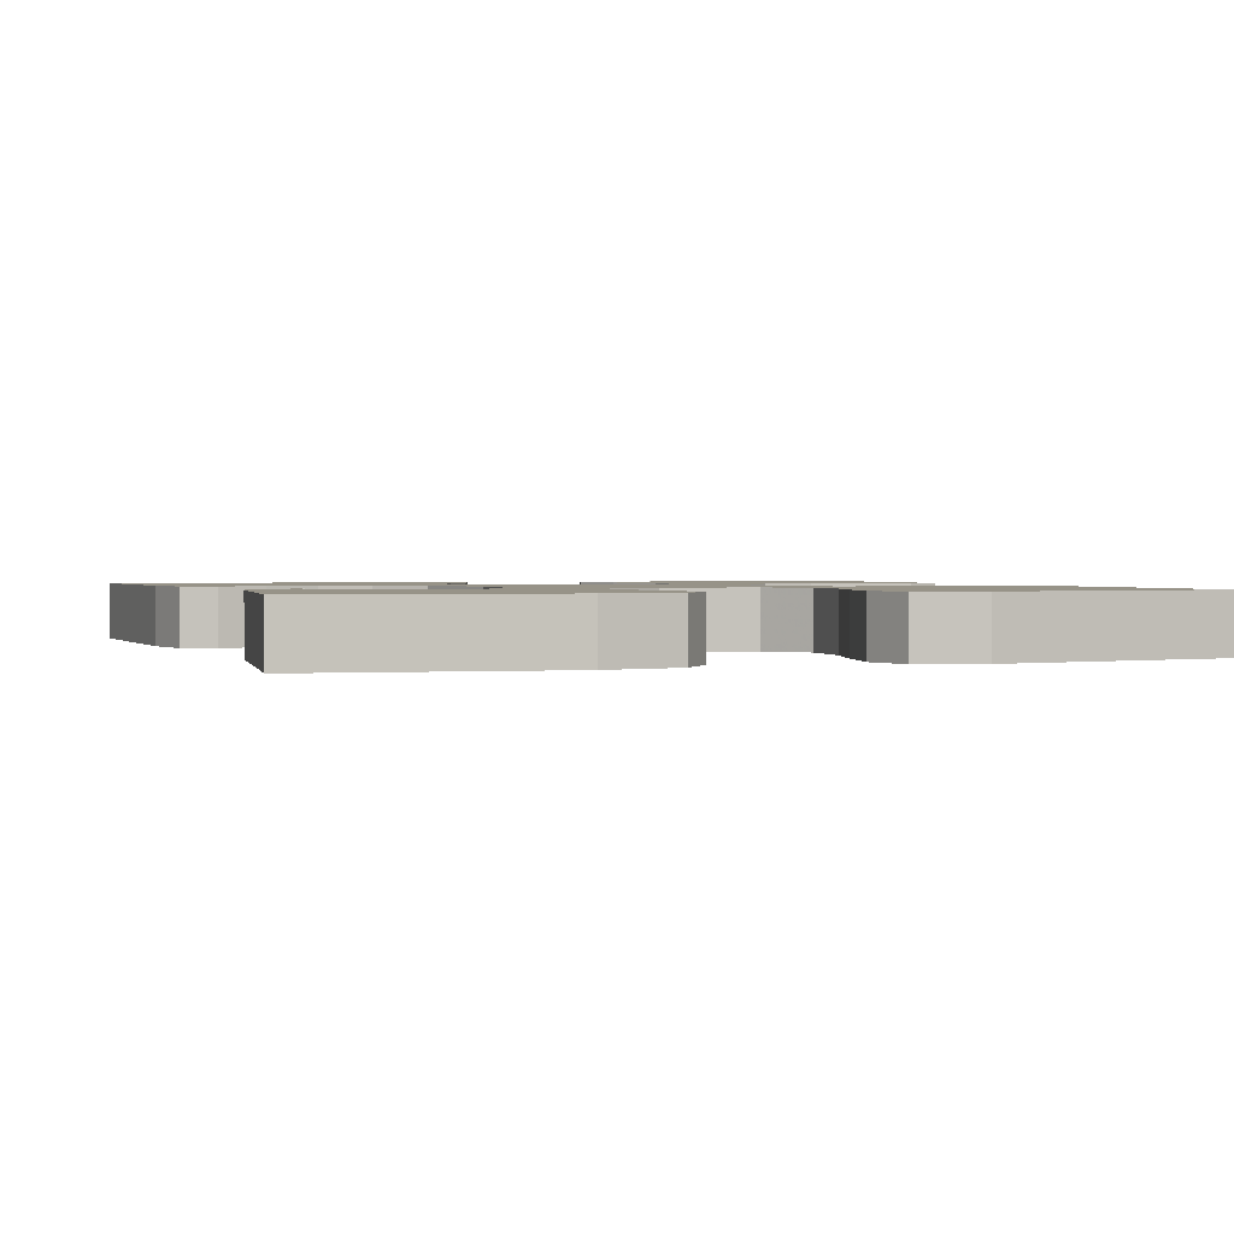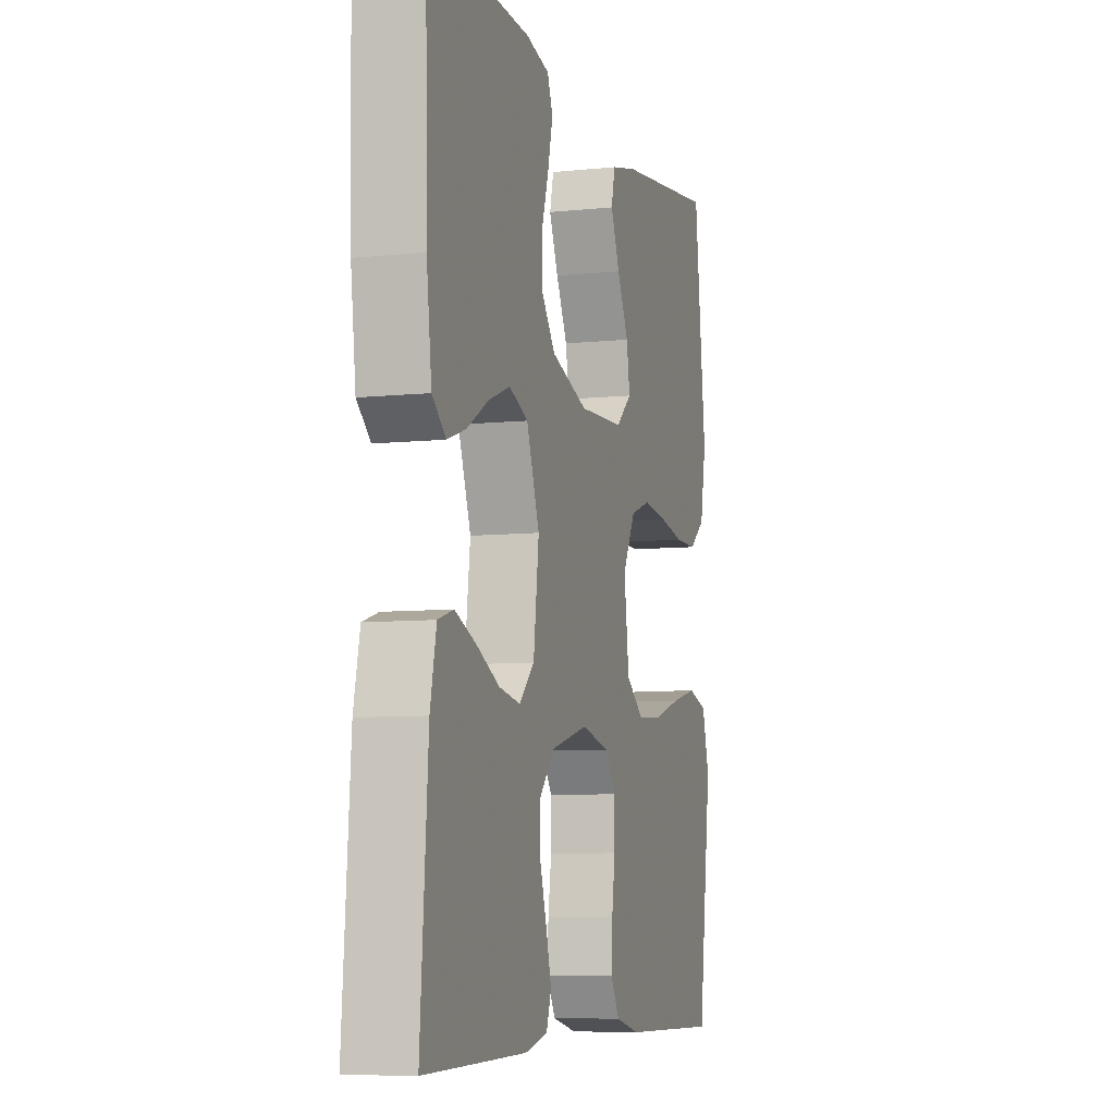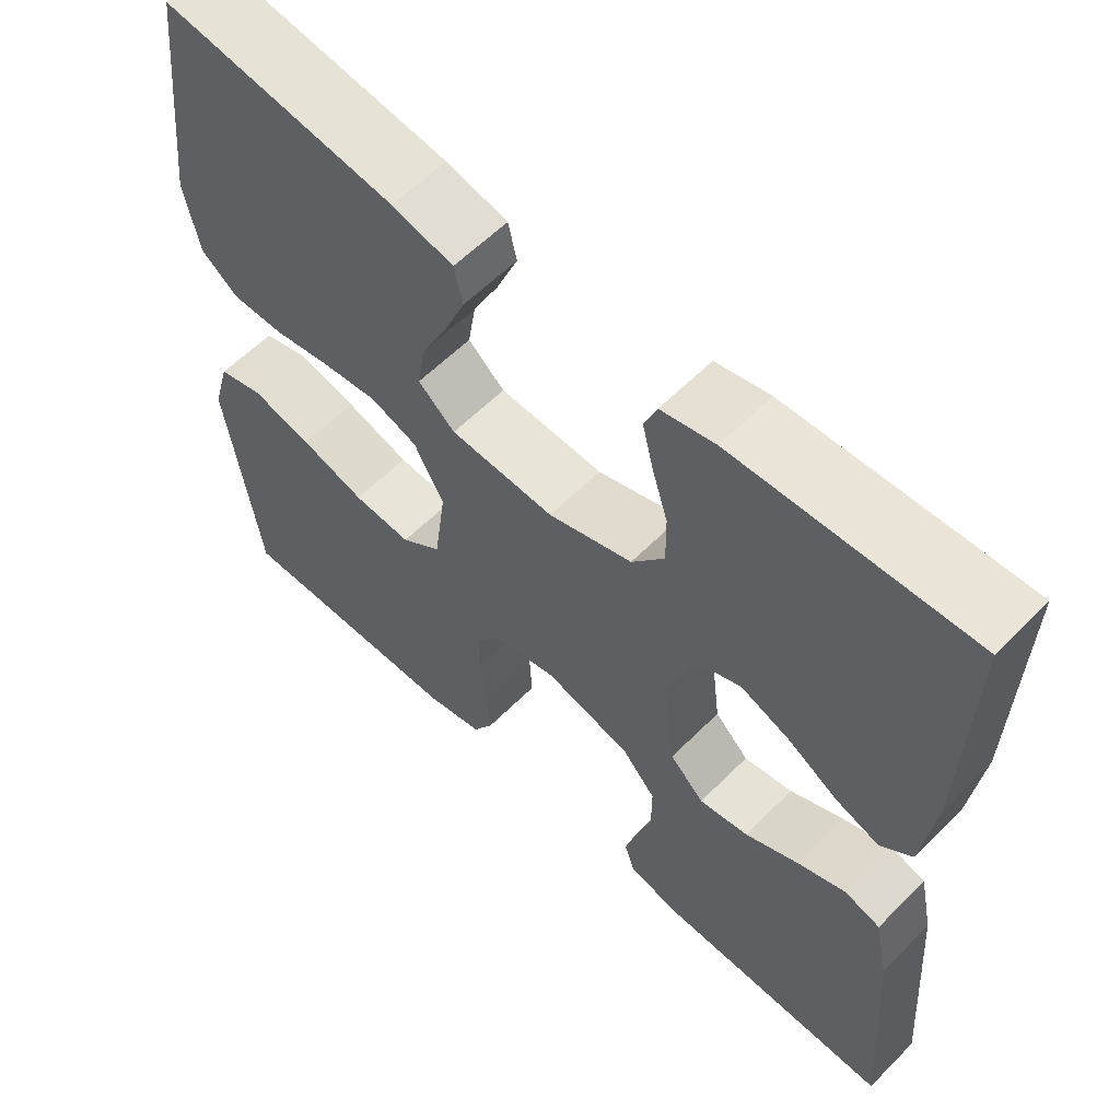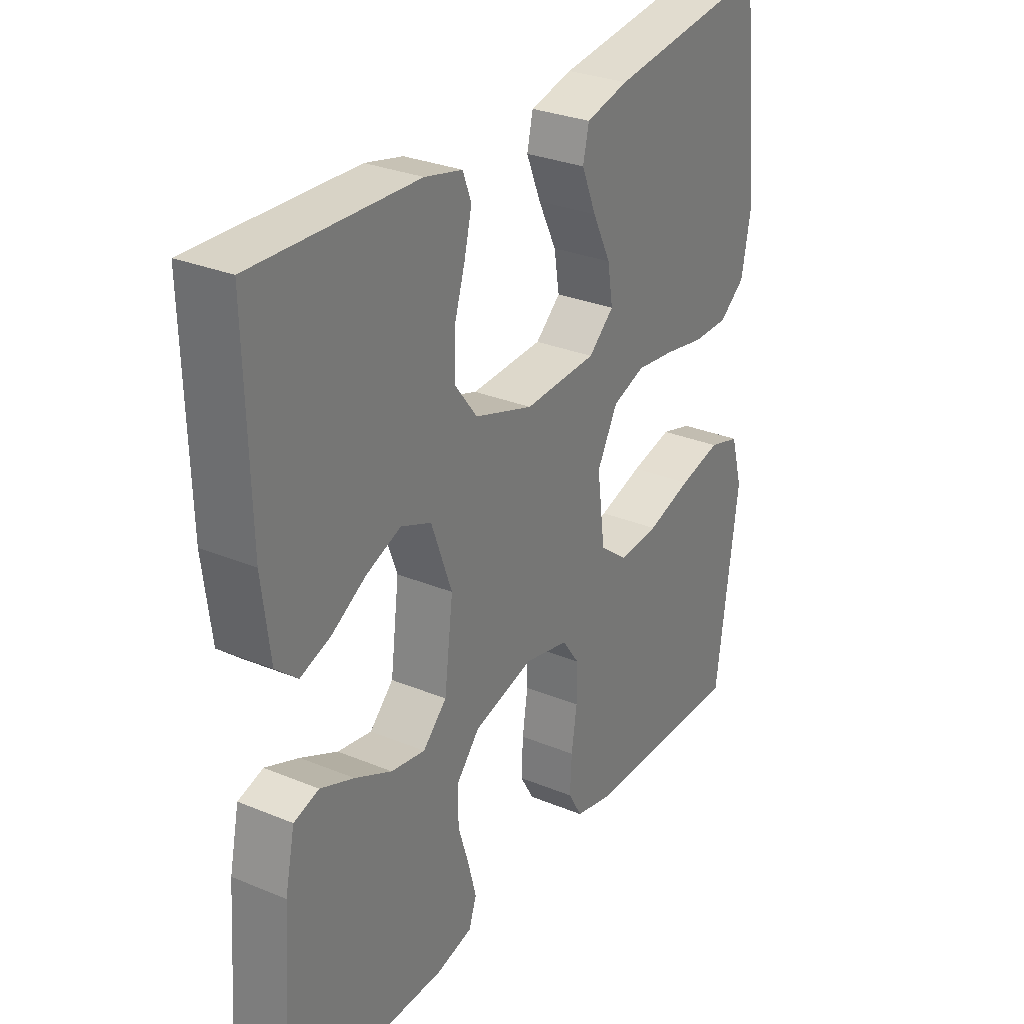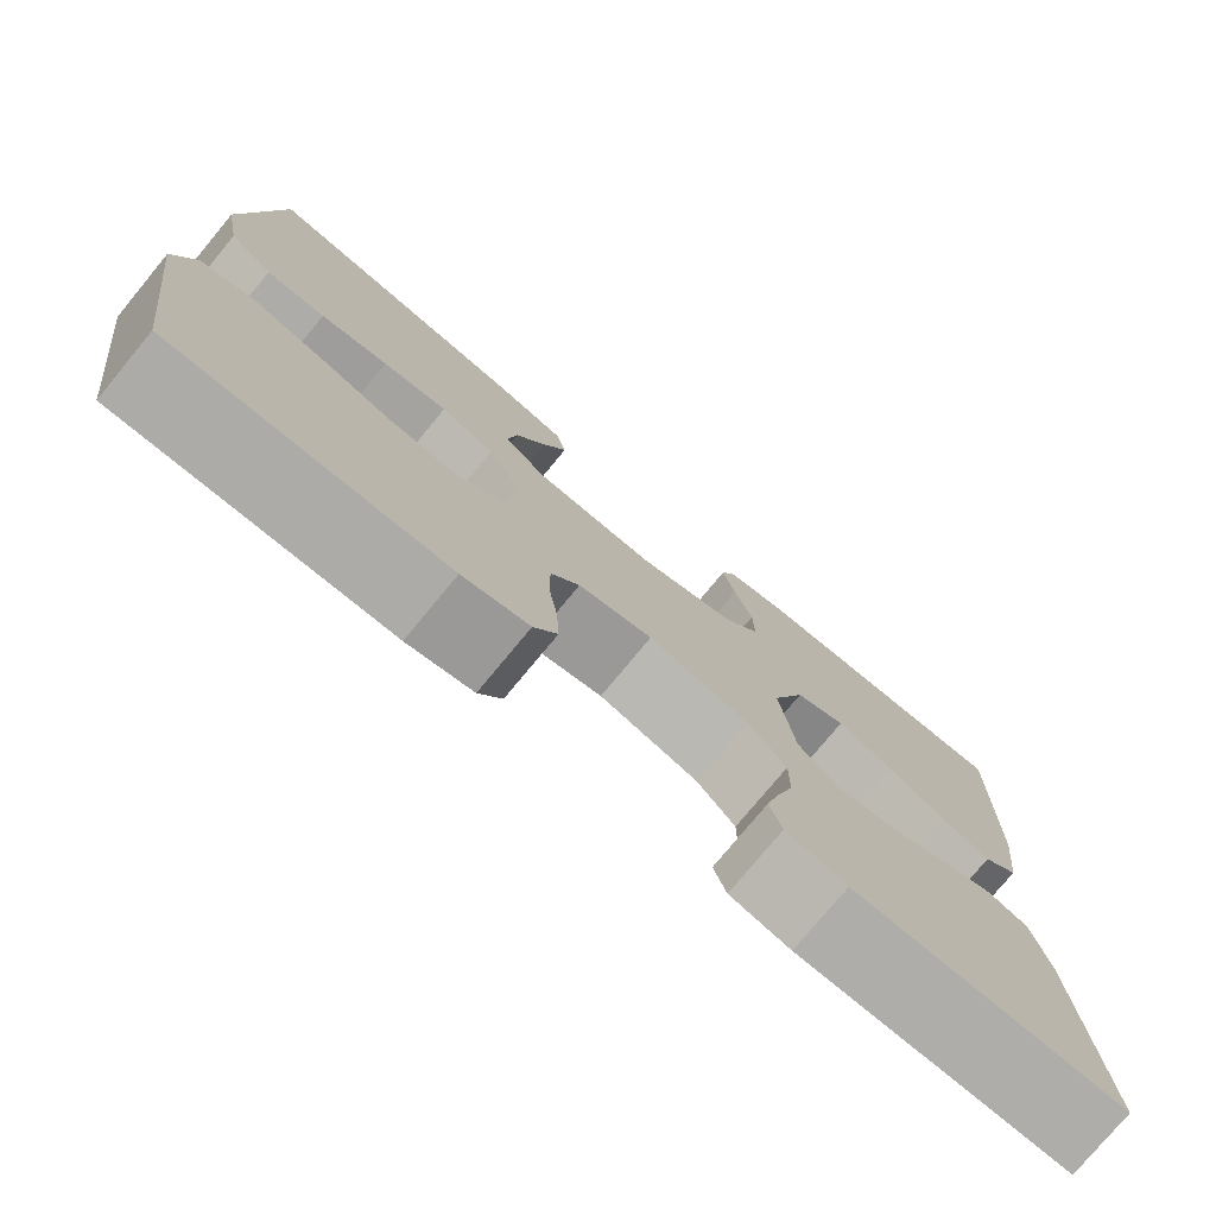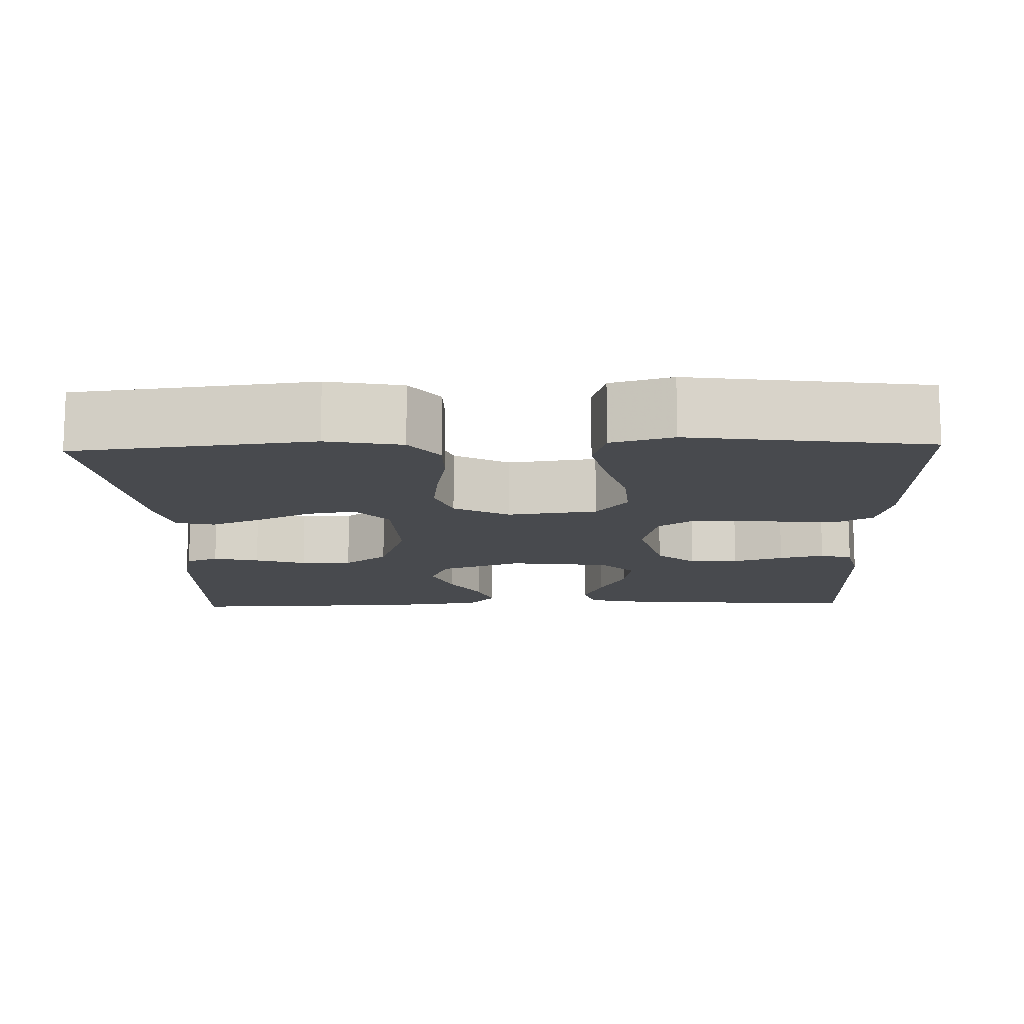
<metadata>
{"format":"obj","ext":"obj","renderer":"f3d","projection":"perspective","resolution":1024,"background":"white","views":[{"elev":1.4,"azim":70.6,"up":"+Y"},{"elev":-7.5,"azim":-73.4,"up":"+Z"},{"elev":59.1,"azim":-135.8,"up":"+Z"},{"elev":29.6,"azim":-58.7,"up":"+Z"},{"elev":-77.0,"azim":140.4,"up":"+Z"},{"elev":-12.9,"azim":91.7,"up":"+Y"}]}
</metadata>
<code>
v 0.5 0.07 -0.5
v 0.2 0.07 -0.494
v 0.127 0.07 -0.477
v 0.101 0.07 -0.432
v 0.104 0.07 -0.371
v 0.114 0.07 -0.304
v 0.114 0.07 -0.242
v 0.082 0.07 -0.197
v 0 0.07 -0.178
v -0.111 0.07 -0.207
v -0.154 0.07 -0.256
v -0.154 0.07 -0.318
v -0.134 0.07 -0.382
v -0.119 0.07 -0.439
v -0.133 0.07 -0.48
v -0.2 0.07 -0.496
v -0.5 0.07 -0.5
v -0.478 0.07 -0.2
v -0.46 0.07 -0.116
v -0.414 0.07 -0.102
v -0.352 0.07 -0.127
v -0.284 0.07 -0.16
v -0.221 0.07 -0.171
v -0.177 0.07 -0.128
v -0.161 0.07 0
v -0.199 0.07 0.104
v -0.255 0.07 0.127
v -0.319 0.07 0.102
v -0.383 0.07 0.064
v -0.438 0.07 0.045
v -0.478 0.07 0.079
v -0.493 0.07 0.2
v -0.5 0.07 0.5
v -0.2 0.07 0.488
v -0.131 0.07 0.472
v -0.115 0.07 0.431
v -0.129 0.07 0.373
v -0.149 0.07 0.308
v -0.15 0.07 0.243
v -0.108 0.07 0.188
v 0 0.07 0.152
v 0.134 0.07 0.158
v 0.181 0.07 0.199
v 0.171 0.07 0.26
v 0.137 0.07 0.329
v 0.11 0.07 0.394
v 0.121 0.07 0.442
v 0.2 0.07 0.461
v 0.5 0.07 0.5
v 0.535 0.07 0.2
v 0.517 0.07 0.105
v 0.469 0.07 0.068
v 0.403 0.07 0.068
v 0.328 0.07 0.082
v 0.256 0.07 0.091
v 0.196 0.07 0.07
v 0.158 0.07 0
v 0.173 0.07 -0.113
v 0.225 0.07 -0.153
v 0.3 0.07 -0.148
v 0.383 0.07 -0.123
v 0.461 0.07 -0.105
v 0.519 0.07 -0.122
v 0.541 0.07 -0.2
v 0.5 0 -0.5
v 0.2 0 -0.494
v 0.127 0 -0.477
v 0.101 0 -0.432
v 0.104 0 -0.371
v 0.114 0 -0.304
v 0.114 0 -0.242
v 0.082 0 -0.197
v 0 0 -0.178
v -0.111 0 -0.207
v -0.154 0 -0.256
v -0.154 0 -0.318
v -0.134 0 -0.382
v -0.119 0 -0.439
v -0.133 0 -0.48
v -0.2 0 -0.496
v -0.5 0 -0.5
v -0.478 0 -0.2
v -0.46 0 -0.116
v -0.414 0 -0.102
v -0.352 0 -0.127
v -0.284 0 -0.16
v -0.221 0 -0.171
v -0.177 0 -0.128
v -0.161 0 0
v -0.199 0 0.104
v -0.255 0 0.127
v -0.319 0 0.102
v -0.383 0 0.064
v -0.438 0 0.045
v -0.478 0 0.079
v -0.493 0 0.2
v -0.5 0 0.5
v -0.2 0 0.488
v -0.131 0 0.472
v -0.115 0 0.431
v -0.129 0 0.373
v -0.149 0 0.308
v -0.15 0 0.243
v -0.108 0 0.188
v 0 0 0.152
v 0.134 0 0.158
v 0.181 0 0.199
v 0.171 0 0.26
v 0.137 0 0.329
v 0.11 0 0.394
v 0.121 0 0.442
v 0.2 0 0.461
v 0.5 0 0.5
v 0.535 0 0.2
v 0.517 0 0.105
v 0.469 0 0.068
v 0.403 0 0.068
v 0.328 0 0.082
v 0.256 0 0.091
v 0.196 0 0.07
v 0.158 0 0
v 0.173 0 -0.113
v 0.225 0 -0.153
v 0.3 0 -0.148
v 0.383 0 -0.123
v 0.461 0 -0.105
v 0.519 0 -0.122
v 0.541 0 -0.2
f 4 5 6
f 3 4 6
f 2 3 6
f 1 2 6
f 64 1 6
f 63 64 6
f 62 63 6
f 61 62 6
f 60 61 6
f 59 60 6 7
f 58 59 7 8
f 57 58 8 9
f 56 57 9 10
f 52 53 54
f 51 52 54
f 50 51 54
f 49 50 54
f 48 49 54
f 47 48 54
f 46 47 54
f 45 46 54
f 44 45 54
f 43 44 54 55
f 42 43 55 56
f 36 37 38
f 35 36 38
f 34 35 38
f 33 34 38
f 32 33 38
f 31 32 38
f 30 31 38
f 29 30 38
f 28 29 38
f 27 28 38 39
f 26 27 39 40
f 20 21 22
f 19 20 22
f 18 19 22
f 17 18 22
f 16 17 22
f 15 16 22
f 14 15 22
f 13 14 22
f 12 13 22
f 11 12 22 23
f 10 11 23 24
f 10 24 25
f 56 10 25
f 42 56 25
f 41 42 25
f 25 26 40 41
f 70 69 68
f 70 68 67
f 70 67 66
f 70 66 65
f 70 65 128
f 70 128 127
f 70 127 126
f 70 126 125
f 70 125 124
f 71 70 124 123
f 72 71 123 122
f 73 72 122 121
f 74 73 121 120
f 118 117 116
f 118 116 115
f 118 115 114
f 118 114 113
f 118 113 112
f 118 112 111
f 118 111 110
f 118 110 109
f 118 109 108
f 119 118 108 107
f 120 119 107 106
f 102 101 100
f 102 100 99
f 102 99 98
f 102 98 97
f 102 97 96
f 102 96 95
f 102 95 94
f 102 94 93
f 102 93 92
f 103 102 92 91
f 104 103 91 90
f 86 85 84
f 86 84 83
f 86 83 82
f 86 82 81
f 86 81 80
f 86 80 79
f 86 79 78
f 86 78 77
f 86 77 76
f 87 86 76 75
f 88 87 75 74
f 89 88 74
f 89 74 120
f 89 120 106
f 89 106 105
f 105 104 90 89
f 1 65 66 2
f 2 66 67 3
f 3 67 68 4
f 4 68 69 5
f 5 69 70 6
f 6 70 71 7
f 7 71 72 8
f 8 72 73 9
f 9 73 74 10
f 10 74 75 11
f 11 75 76 12
f 12 76 77 13
f 13 77 78 14
f 14 78 79 15
f 15 79 80 16
f 16 80 81 17
f 17 81 82 18
f 18 82 83 19
f 19 83 84 20
f 20 84 85 21
f 21 85 86 22
f 22 86 87 23
f 23 87 88 24
f 24 88 89 25
f 25 89 90 26
f 26 90 91 27
f 27 91 92 28
f 28 92 93 29
f 29 93 94 30
f 30 94 95 31
f 31 95 96 32
f 32 96 97 33
f 33 97 98 34
f 34 98 99 35
f 35 99 100 36
f 36 100 101 37
f 37 101 102 38
f 38 102 103 39
f 39 103 104 40
f 40 104 105 41
f 41 105 106 42
f 42 106 107 43
f 43 107 108 44
f 44 108 109 45
f 45 109 110 46
f 46 110 111 47
f 47 111 112 48
f 48 112 113 49
f 49 113 114 50
f 50 114 115 51
f 51 115 116 52
f 52 116 117 53
f 53 117 118 54
f 54 118 119 55
f 55 119 120 56
f 56 120 121 57
f 57 121 122 58
f 58 122 123 59
f 59 123 124 60
f 60 124 125 61
f 61 125 126 62
f 62 126 127 63
f 63 127 128 64
f 64 128 65 1

</code>
